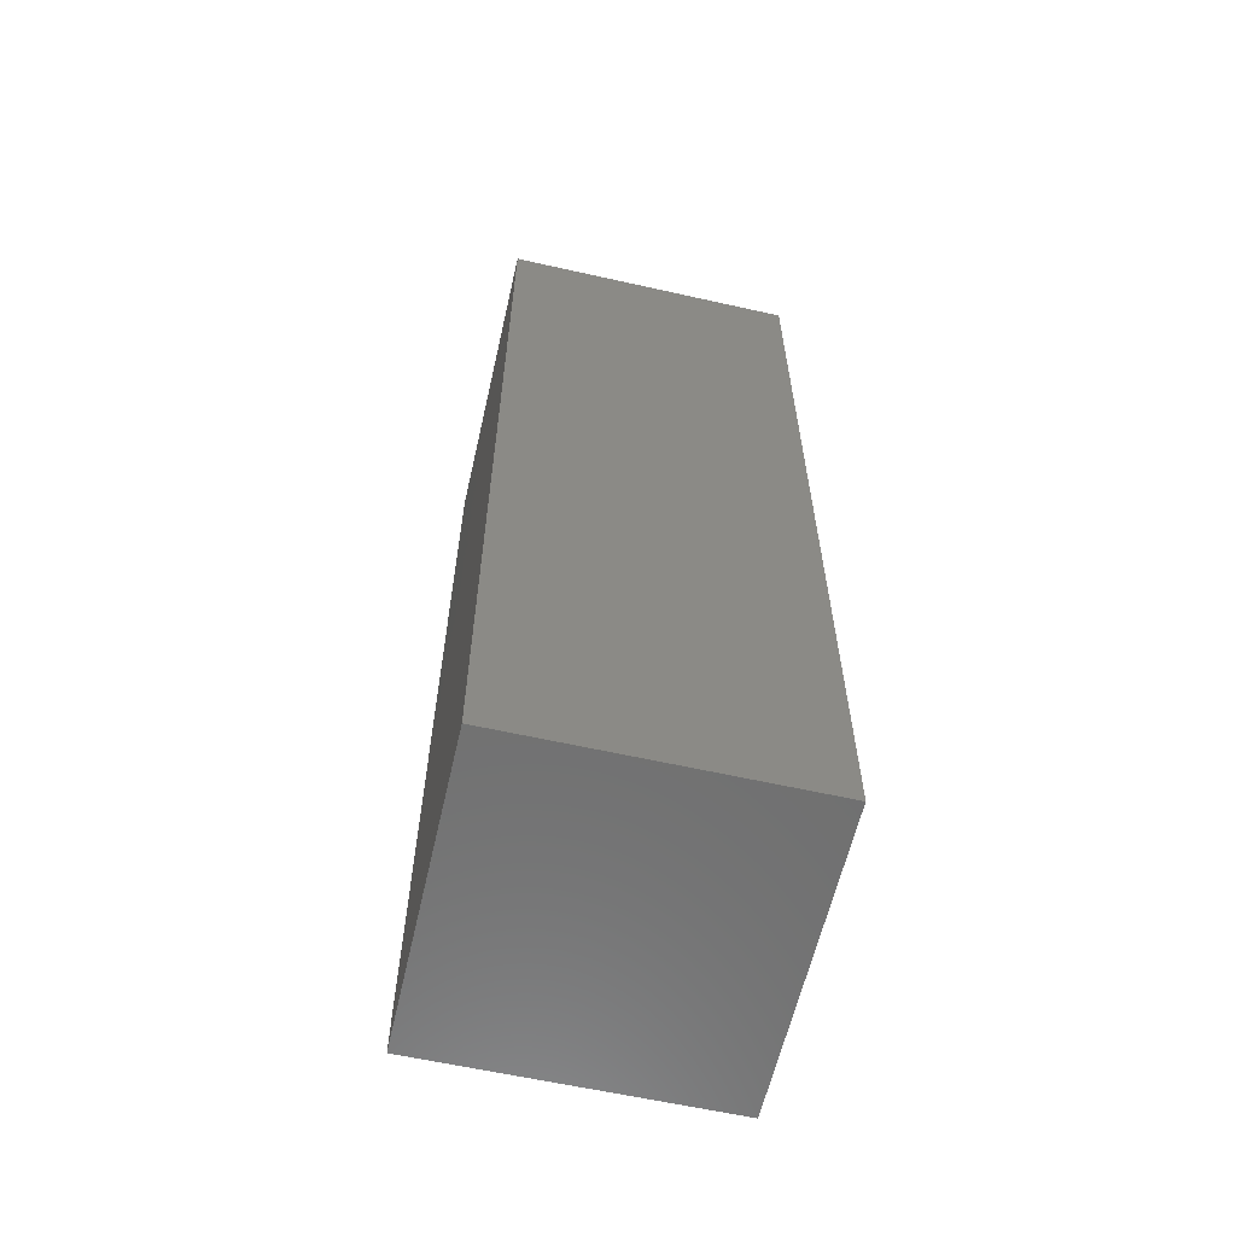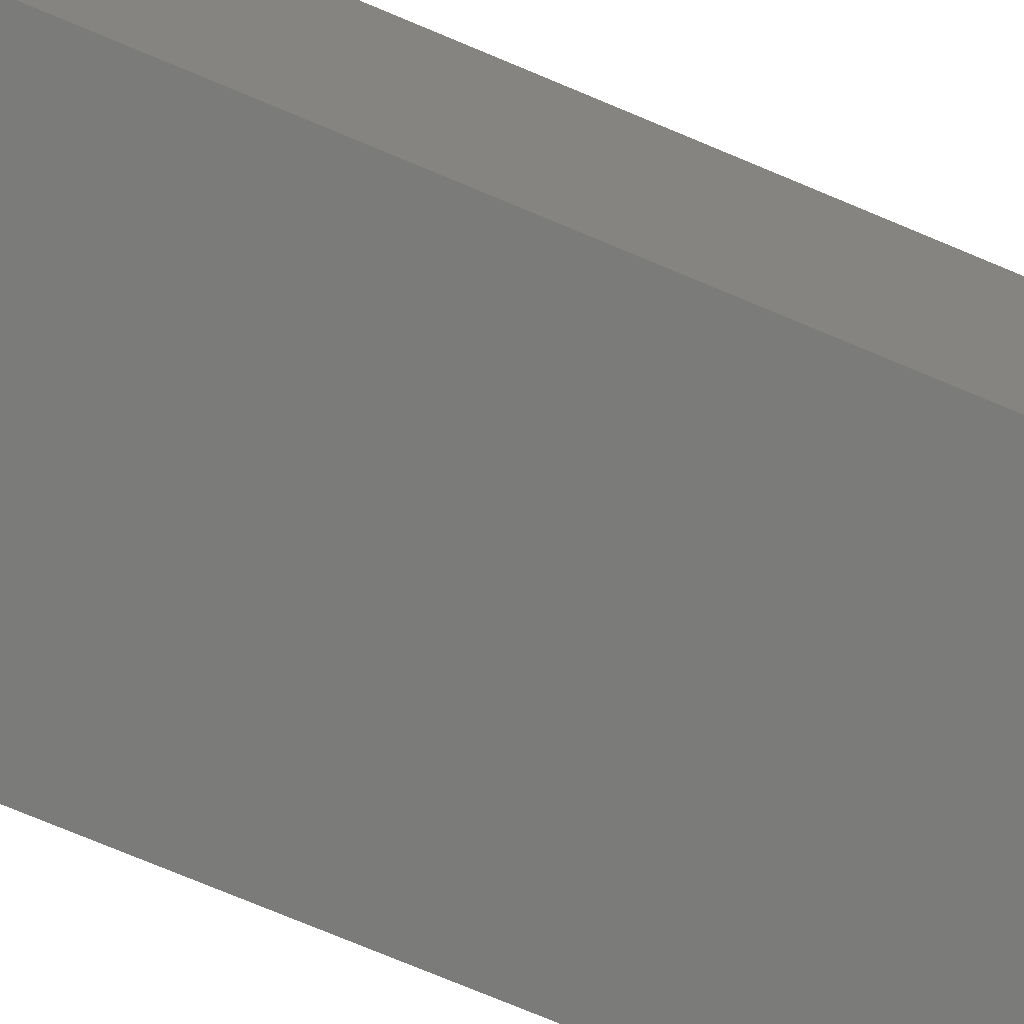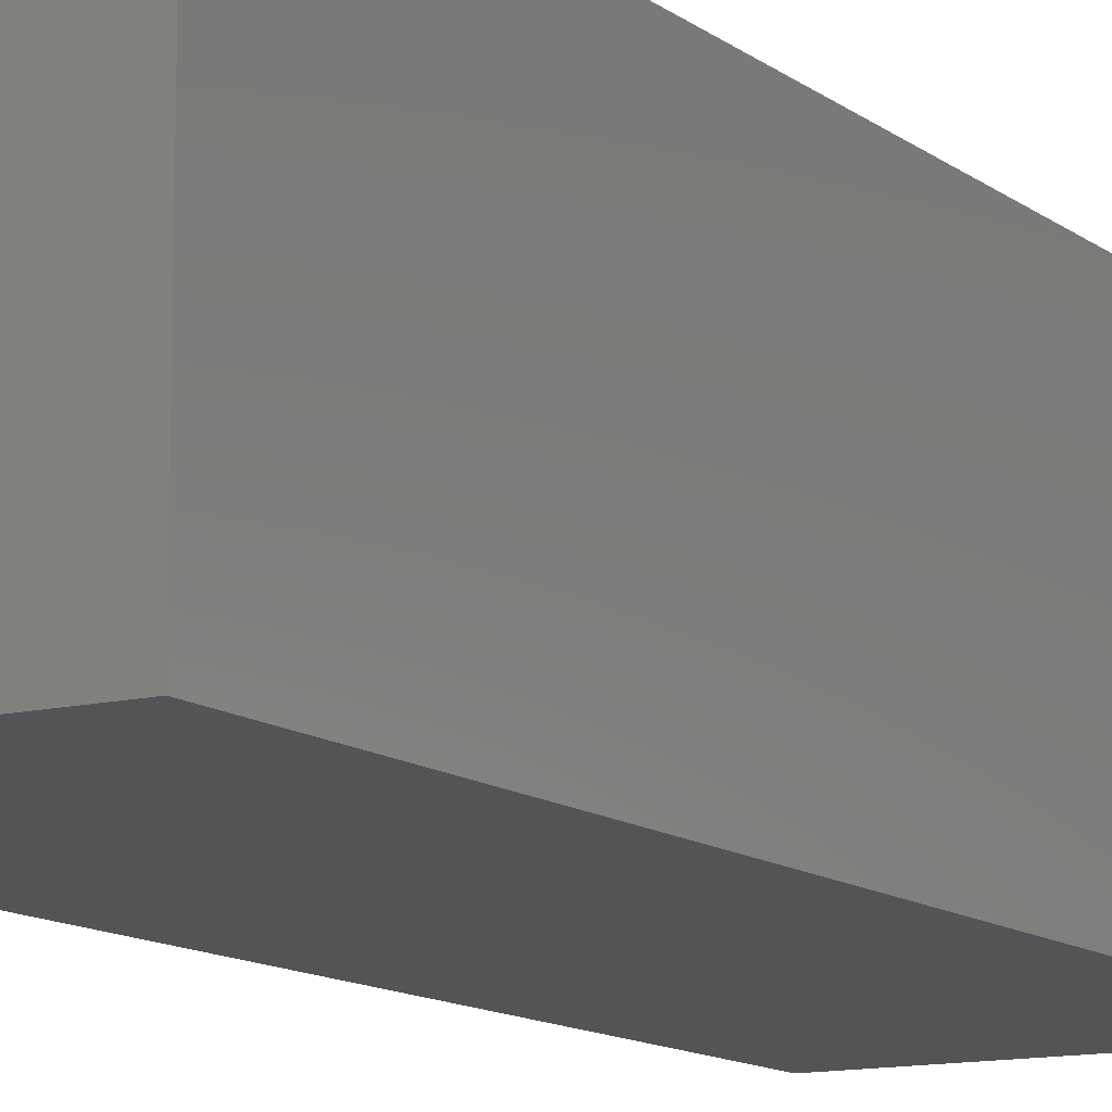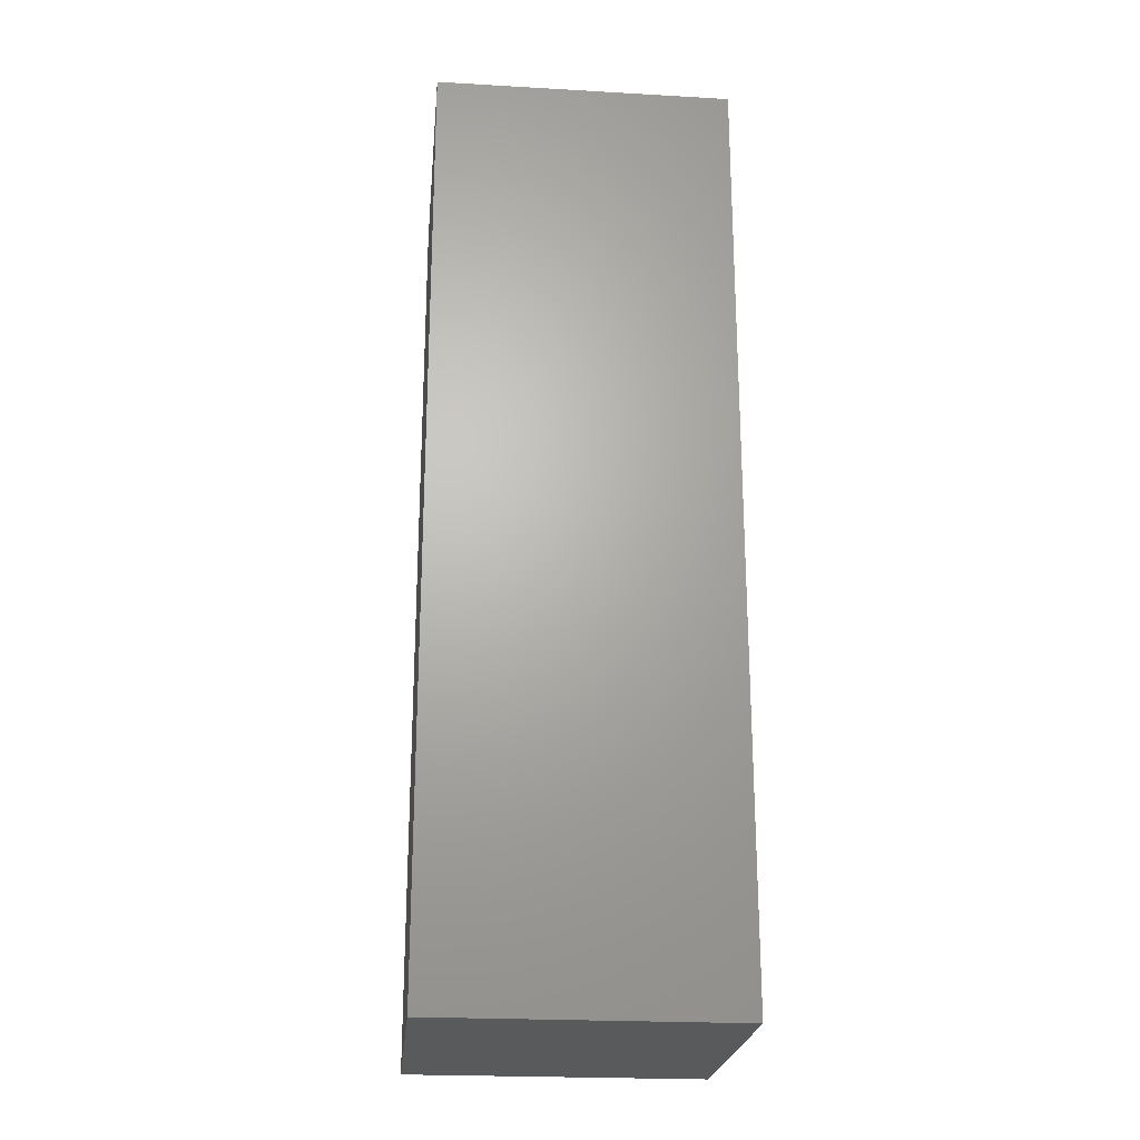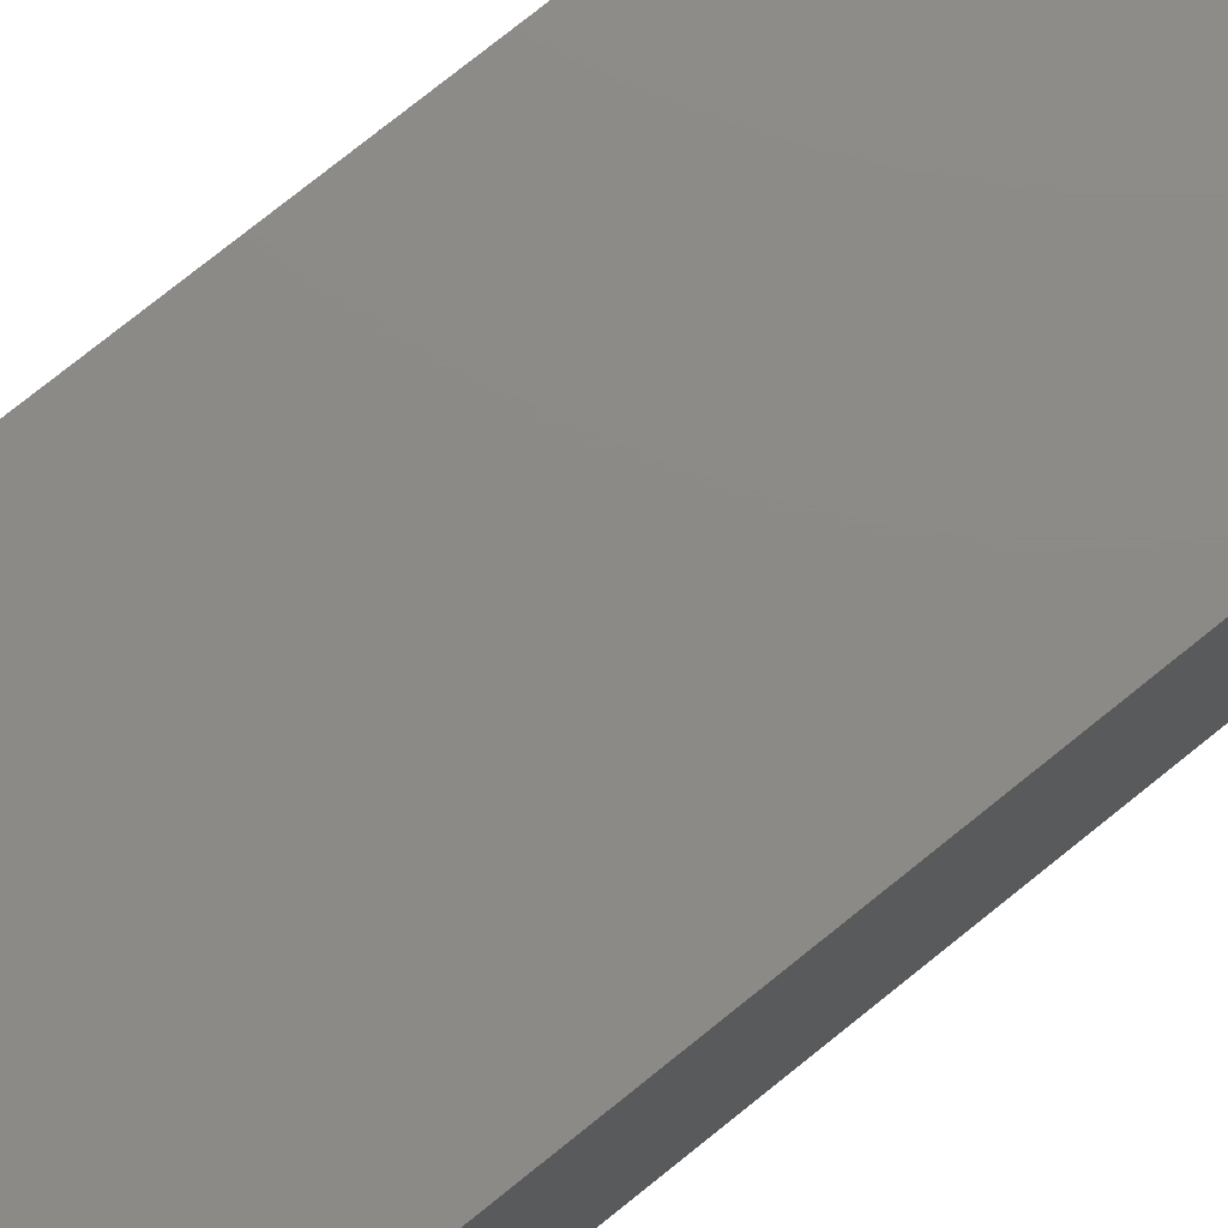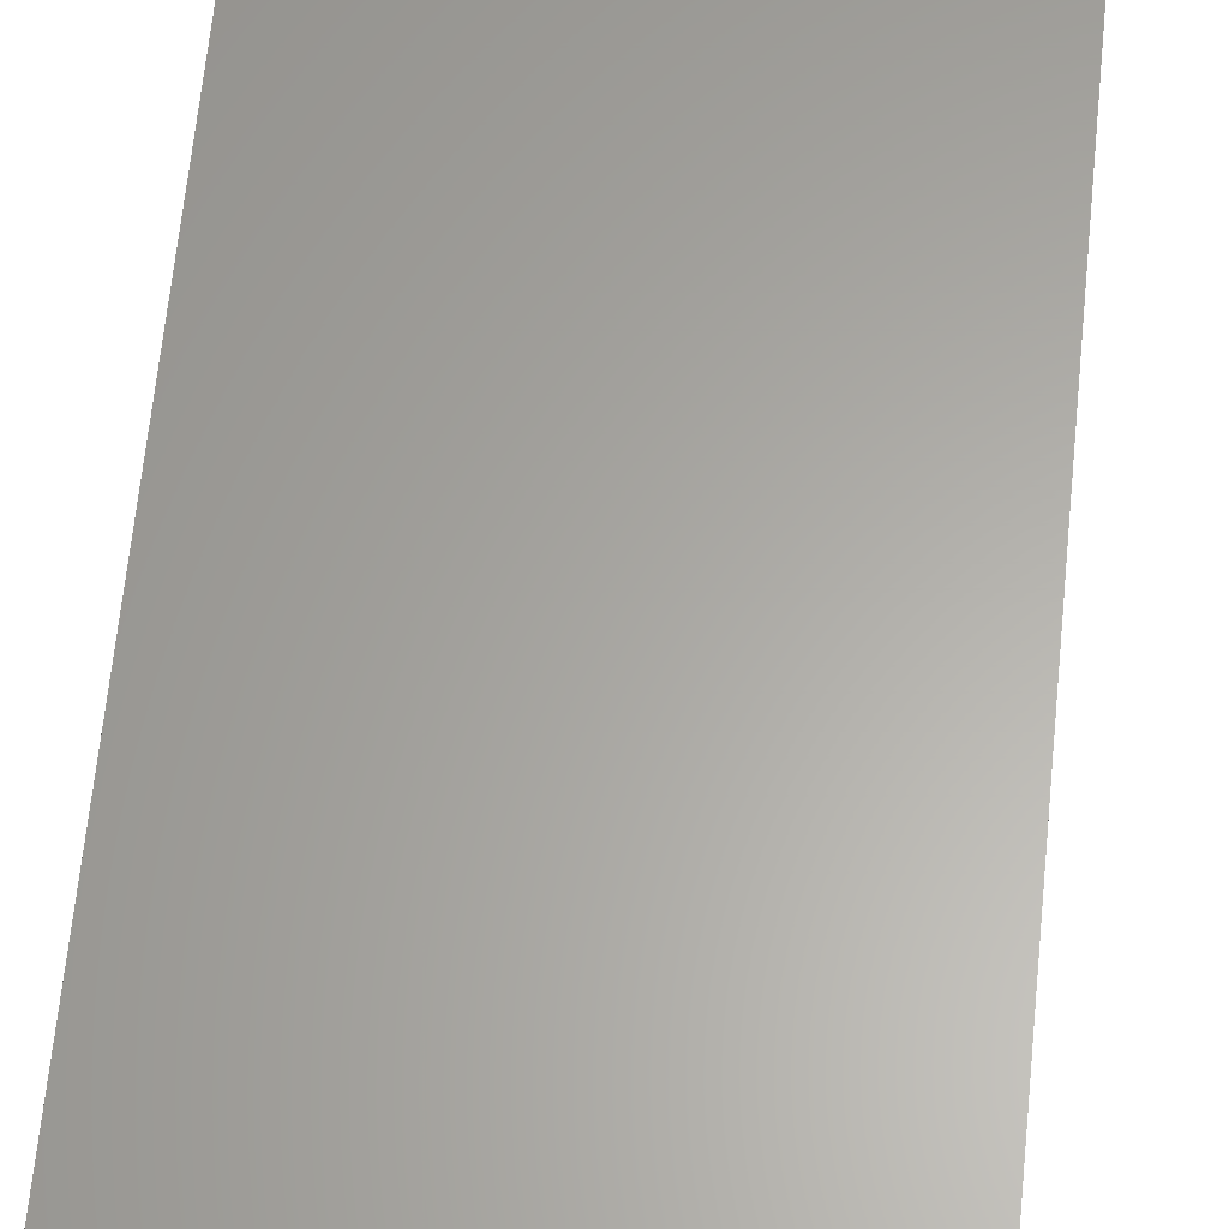
<metadata>
{"format":"stl","ext":"stl","renderer":"f3d","projection":"perspective","resolution":1024,"background":"white","views":[{"elev":-61.1,"azim":77.1,"up":"+Z"},{"elev":-74.1,"azim":67.2,"up":"+Y"},{"elev":-12.1,"azim":30.6,"up":"+Y"},{"elev":-23.4,"azim":174.5,"up":"+Z"},{"elev":77.3,"azim":51.3,"up":"+Y"},{"elev":62.5,"azim":5.6,"up":"+Y"}]}
</metadata>
<code>
# stl→obj: 8 verts, 12 faces
v -13.54 -8.732 0
v -13.54 -8.732 55.25
v -13.54 8.161 55.25
v -13.54 8.161 0
v 3.944 8.161 55.25
v 3.944 8.161 0
v 3.944 -8.732 55.25
v 3.944 -8.732 0
f 1 2 3
f 1 3 4
f 4 3 5
f 4 5 6
f 6 5 7
f 6 7 8
f 8 7 2
f 8 2 1
f 4 6 8
f 4 8 1
f 5 3 2
f 5 2 7

</code>
